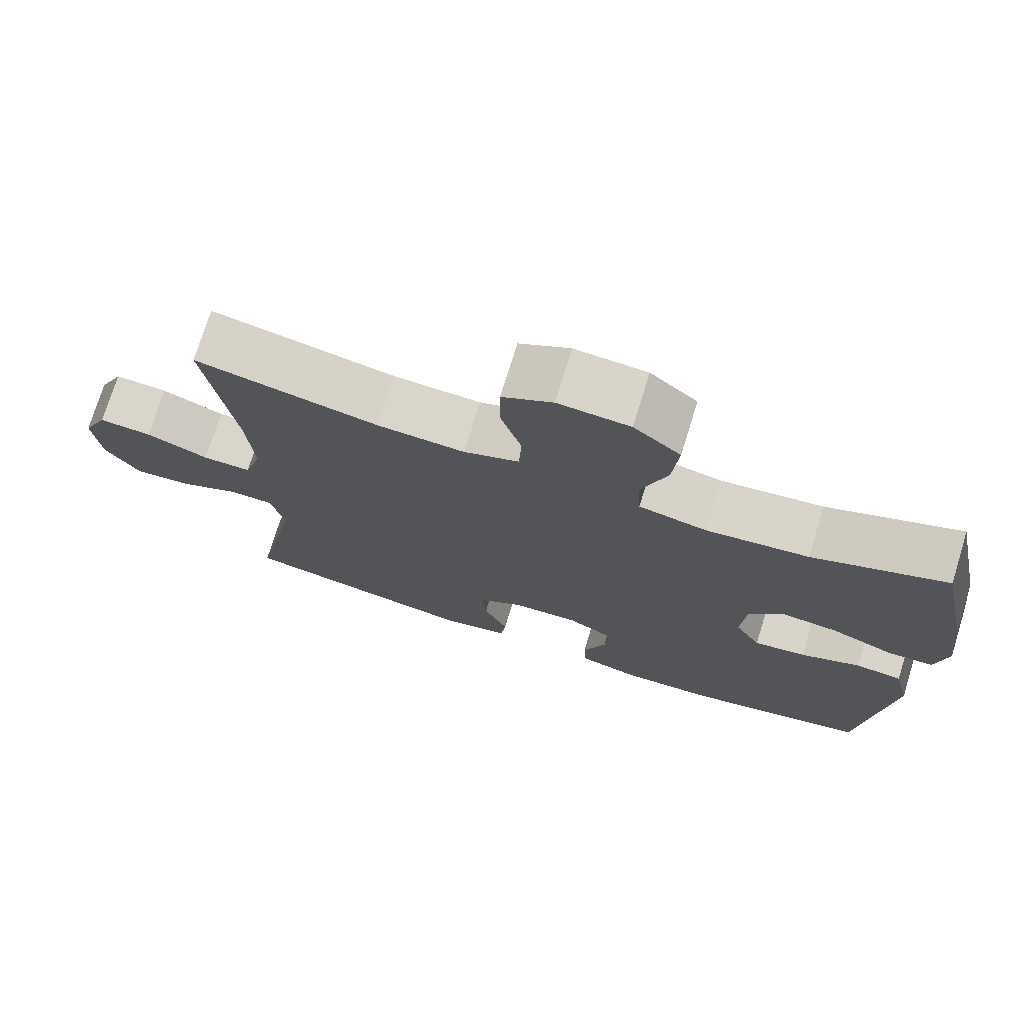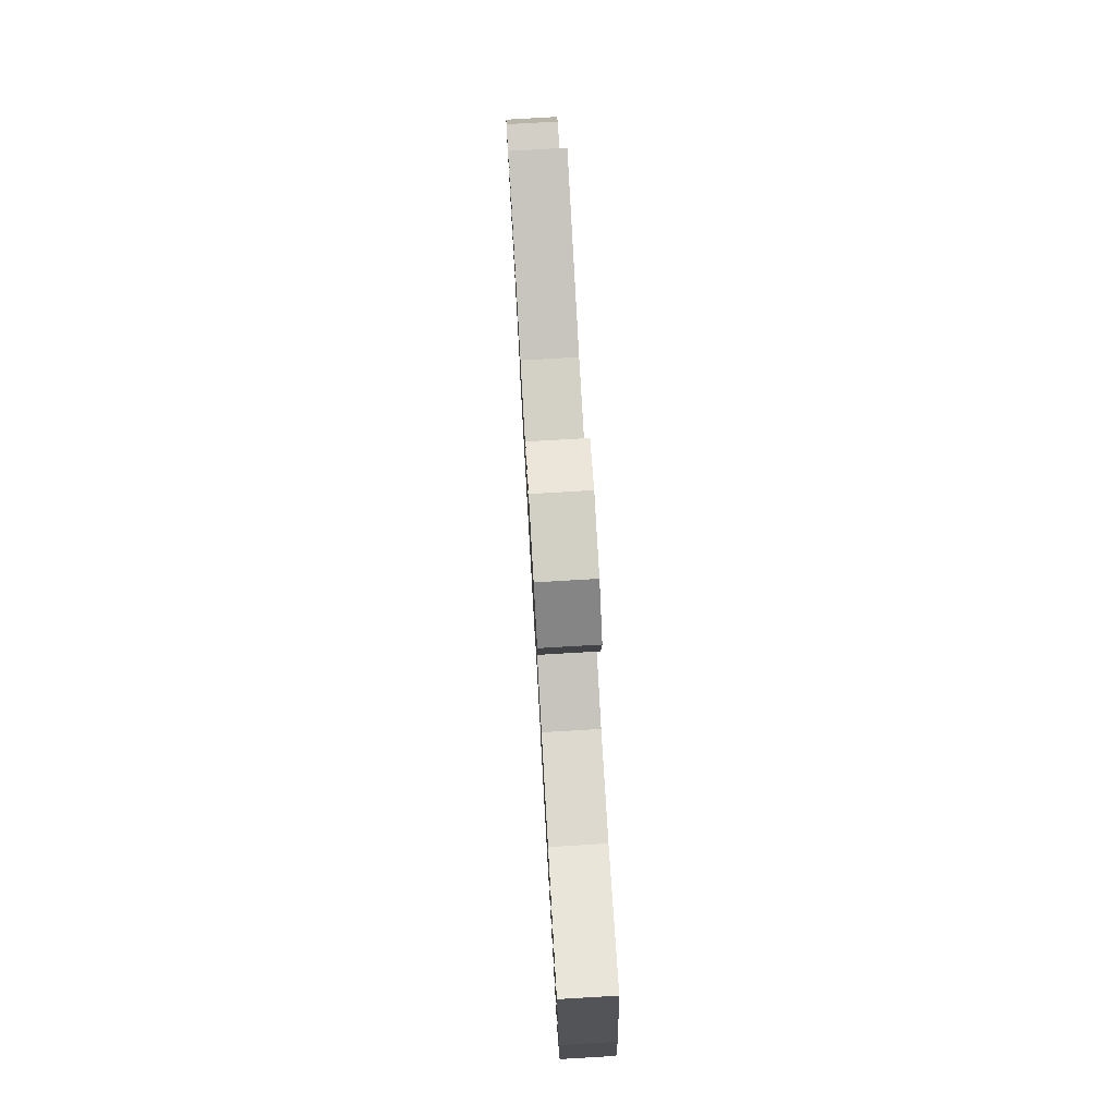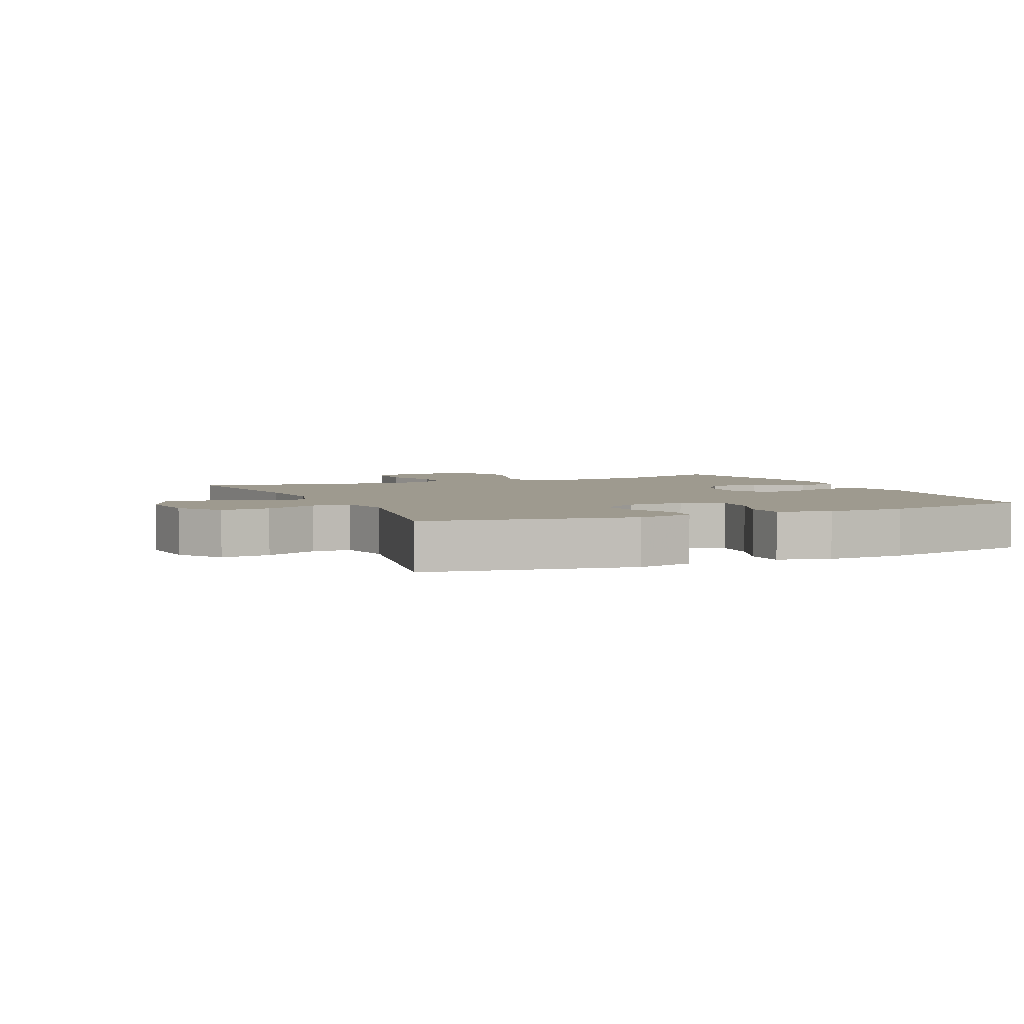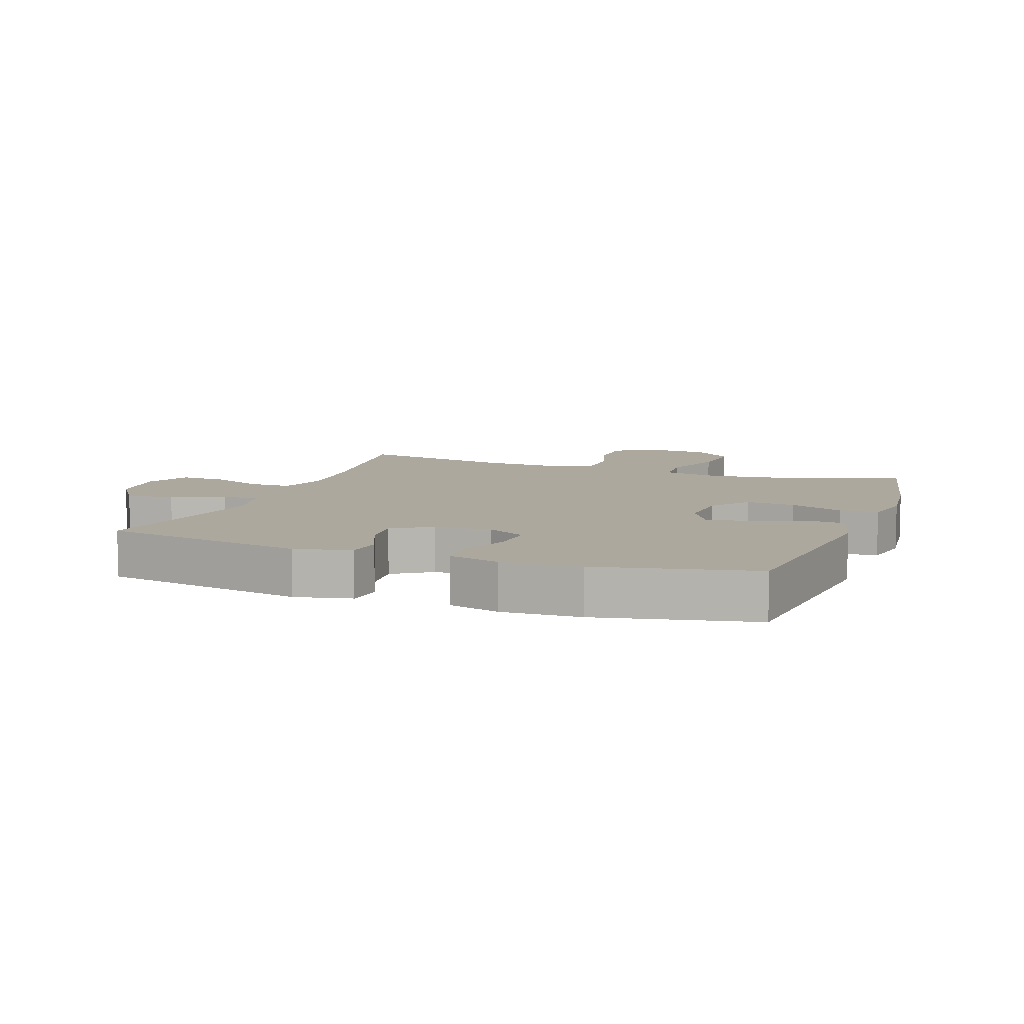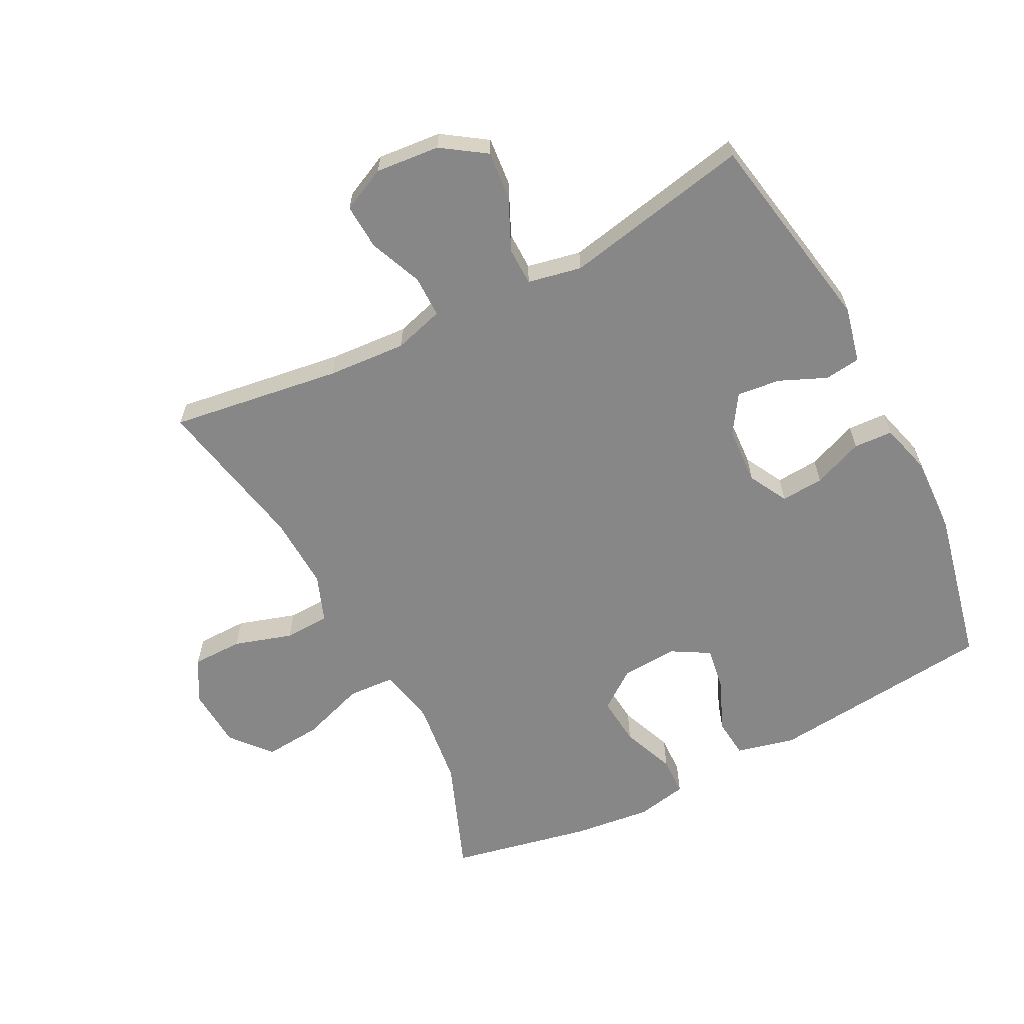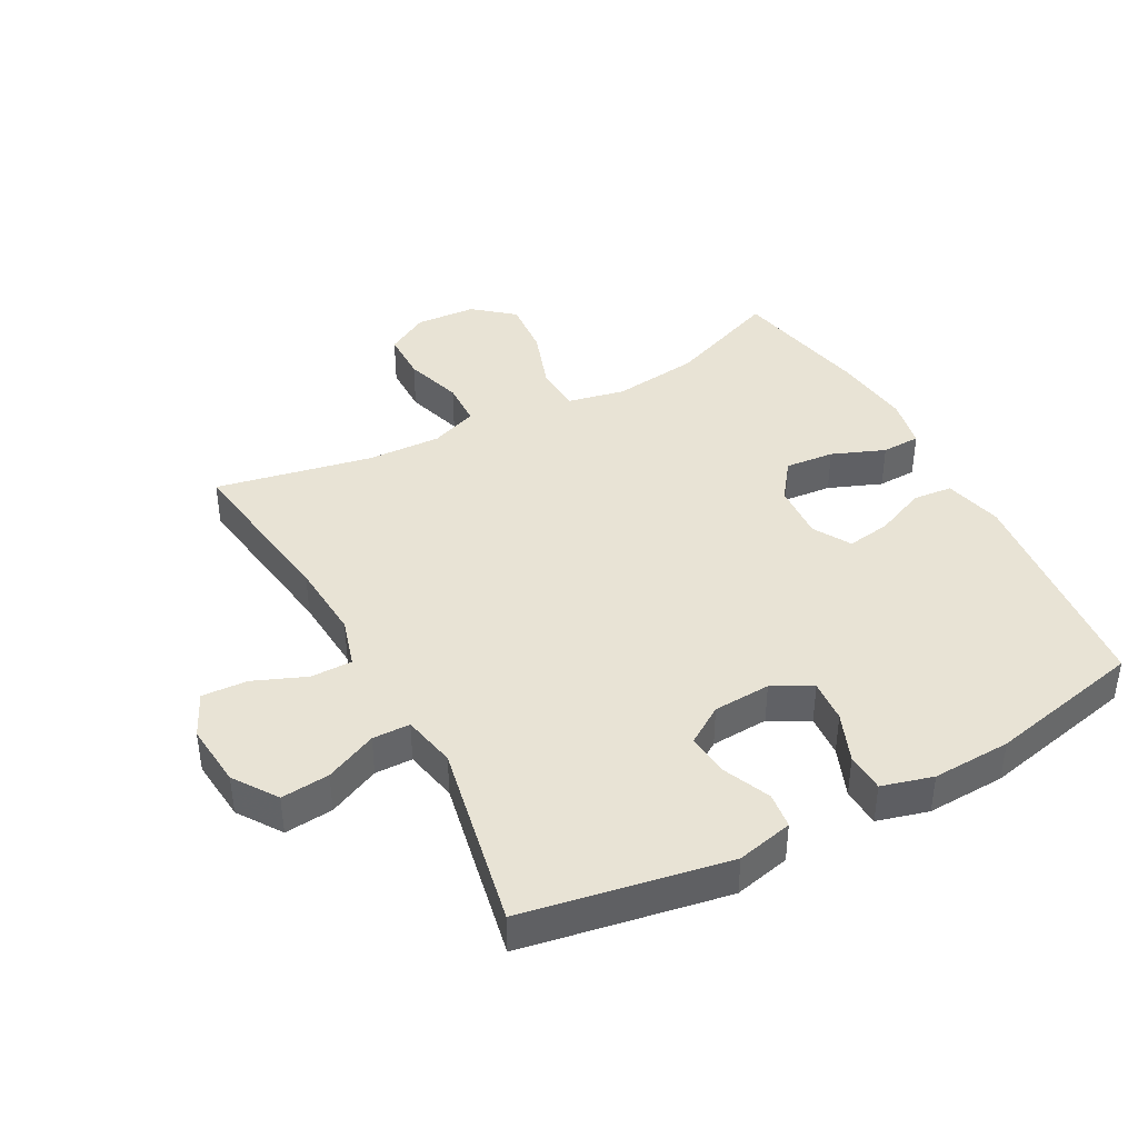
<metadata>
{"format":"obj","ext":"obj","renderer":"f3d","projection":"perspective","resolution":1024,"background":"white","views":[{"elev":74.3,"azim":-162.9,"up":"+Z"},{"elev":78.4,"azim":-93.3,"up":"+Z"},{"elev":3.8,"azim":155.8,"up":"+Y"},{"elev":8.6,"azim":-160.0,"up":"+Y"},{"elev":-62.3,"azim":117.2,"up":"+Y"},{"elev":41.1,"azim":151.6,"up":"+Y"}]}
</metadata>
<code>
v -0.5 0.07 0.5
v -0.323 0.07 0.431
v -0.187 0.07 0.414
v -0.097 0.07 0.433
v -0.093 0.07 0.506
v -0.127 0.07 0.605
v -0.135 0.07 0.695
v -0.073 0.07 0.747
v 0.022 0.07 0.753
v 0.089 0.07 0.715
v 0.09 0.07 0.636
v 0.062 0.07 0.545
v 0.065 0.07 0.474
v 0.139 0.07 0.446
v 0.255 0.07 0.451
v 0.5 0.07 0.5
v 0.462 0.07 0.233
v 0.454 0.07 0.11
v 0.477 0.07 0.032
v 0.542 0.07 0.032
v 0.625 0.07 0.066
v 0.696 0.07 0.07
v 0.729 0.07 0.001
v 0.72 0.07 -0.099
v 0.674 0.07 -0.167
v 0.598 0.07 -0.16
v 0.517 0.07 -0.123
v 0.458 0.07 -0.124
v 0.441 0.07 -0.208
v 0.5 0.07 -0.5
v 0.181 0.07 -0.558
v 0.093 0.07 -0.538
v 0.086 0.07 -0.482
v 0.118 0.07 -0.408
v 0.125 0.07 -0.341
v 0.065 0.07 -0.302
v -0.025 0.07 -0.297
v -0.086 0.07 -0.33
v -0.081 0.07 -0.397
v -0.05 0.07 -0.475
v -0.053 0.07 -0.536
v -0.133 0.07 -0.558
v -0.256 0.07 -0.553
v -0.5 0.07 -0.5
v -0.538 0.07 -0.145
v -0.516 0.07 -0.053
v -0.454 0.07 -0.047
v -0.374 0.07 -0.081
v -0.305 0.07 -0.092
v -0.271 0.07 -0.033
v -0.277 0.07 0.056
v -0.322 0.07 0.116
v -0.399 0.07 0.109
v -0.482 0.07 0.076
v -0.543 0.07 0.078
v -0.559 0.07 0.158
v -0.545 0.07 0.28
v -0.5 0 0.5
v -0.323 0 0.431
v -0.187 0 0.414
v -0.097 0 0.433
v -0.093 0 0.506
v -0.127 0 0.605
v -0.135 0 0.695
v -0.073 0 0.747
v 0.022 0 0.753
v 0.089 0 0.715
v 0.09 0 0.636
v 0.062 0 0.545
v 0.065 0 0.474
v 0.139 0 0.446
v 0.255 0 0.451
v 0.5 0 0.5
v 0.462 0 0.233
v 0.454 0 0.11
v 0.477 0 0.032
v 0.542 0 0.032
v 0.625 0 0.066
v 0.696 0 0.07
v 0.729 0 0.001
v 0.72 0 -0.099
v 0.674 0 -0.167
v 0.598 0 -0.16
v 0.517 0 -0.123
v 0.458 0 -0.124
v 0.441 0 -0.208
v 0.5 0 -0.5
v 0.181 0 -0.558
v 0.093 0 -0.538
v 0.086 0 -0.482
v 0.118 0 -0.408
v 0.125 0 -0.341
v 0.065 0 -0.302
v -0.025 0 -0.297
v -0.086 0 -0.33
v -0.081 0 -0.397
v -0.05 0 -0.475
v -0.053 0 -0.536
v -0.133 0 -0.558
v -0.256 0 -0.553
v -0.5 0 -0.5
v -0.538 0 -0.145
v -0.516 0 -0.053
v -0.454 0 -0.047
v -0.374 0 -0.081
v -0.305 0 -0.092
v -0.271 0 -0.033
v -0.277 0 0.056
v -0.322 0 0.116
v -0.399 0 0.109
v -0.482 0 0.076
v -0.543 0 0.078
v -0.559 0 0.158
v -0.545 0 0.28
f 56 57 1 2
f 53 54 55 56
f 52 53 56 2
f 51 52 2 3
f 50 51 3 4
f 45 46 47 48
f 45 48 49
f 44 45 49
f 43 44 49 50
f 39 40 41 42
f 38 39 42 43
f 31 32 33 34
f 29 30 31 34
f 28 29 34 35
f 24 25 26 27
f 24 27 28
f 23 24 28
f 20 21 22 23
f 19 20 23 28
f 18 19 28 35
f 15 16 17
f 14 15 17 18
f 13 14 18 35
f 9 10 11 12
f 9 12 13
f 5 6 7 8
f 4 5 8 9
f 38 43 50 4
f 9 13 35 36
f 9 36 37
f 4 9 37 38
f 59 58 114 113
f 113 112 111 110
f 59 113 110 109
f 60 59 109 108
f 61 60 108 107
f 105 104 103 102
f 106 105 102
f 106 102 101
f 107 106 101 100
f 99 98 97 96
f 100 99 96 95
f 91 90 89 88
f 91 88 87 86
f 92 91 86 85
f 84 83 82 81
f 85 84 81
f 85 81 80
f 80 79 78 77
f 85 80 77 76
f 92 85 76 75
f 74 73 72
f 75 74 72 71
f 92 75 71 70
f 69 68 67 66
f 70 69 66
f 65 64 63 62
f 66 65 62 61
f 61 107 100 95
f 93 92 70 66
f 94 93 66
f 95 94 66 61
f 1 58 59 2
f 2 59 60 3
f 3 60 61 4
f 4 61 62 5
f 5 62 63 6
f 6 63 64 7
f 7 64 65 8
f 8 65 66 9
f 9 66 67 10
f 10 67 68 11
f 11 68 69 12
f 12 69 70 13
f 13 70 71 14
f 14 71 72 15
f 15 72 73 16
f 16 73 74 17
f 17 74 75 18
f 18 75 76 19
f 19 76 77 20
f 20 77 78 21
f 21 78 79 22
f 22 79 80 23
f 23 80 81 24
f 24 81 82 25
f 25 82 83 26
f 26 83 84 27
f 27 84 85 28
f 28 85 86 29
f 29 86 87 30
f 30 87 88 31
f 31 88 89 32
f 32 89 90 33
f 33 90 91 34
f 34 91 92 35
f 35 92 93 36
f 36 93 94 37
f 37 94 95 38
f 38 95 96 39
f 39 96 97 40
f 40 97 98 41
f 41 98 99 42
f 42 99 100 43
f 43 100 101 44
f 44 101 102 45
f 45 102 103 46
f 46 103 104 47
f 47 104 105 48
f 48 105 106 49
f 49 106 107 50
f 50 107 108 51
f 51 108 109 52
f 52 109 110 53
f 53 110 111 54
f 54 111 112 55
f 55 112 113 56
f 56 113 114 57
f 57 114 58 1

</code>
